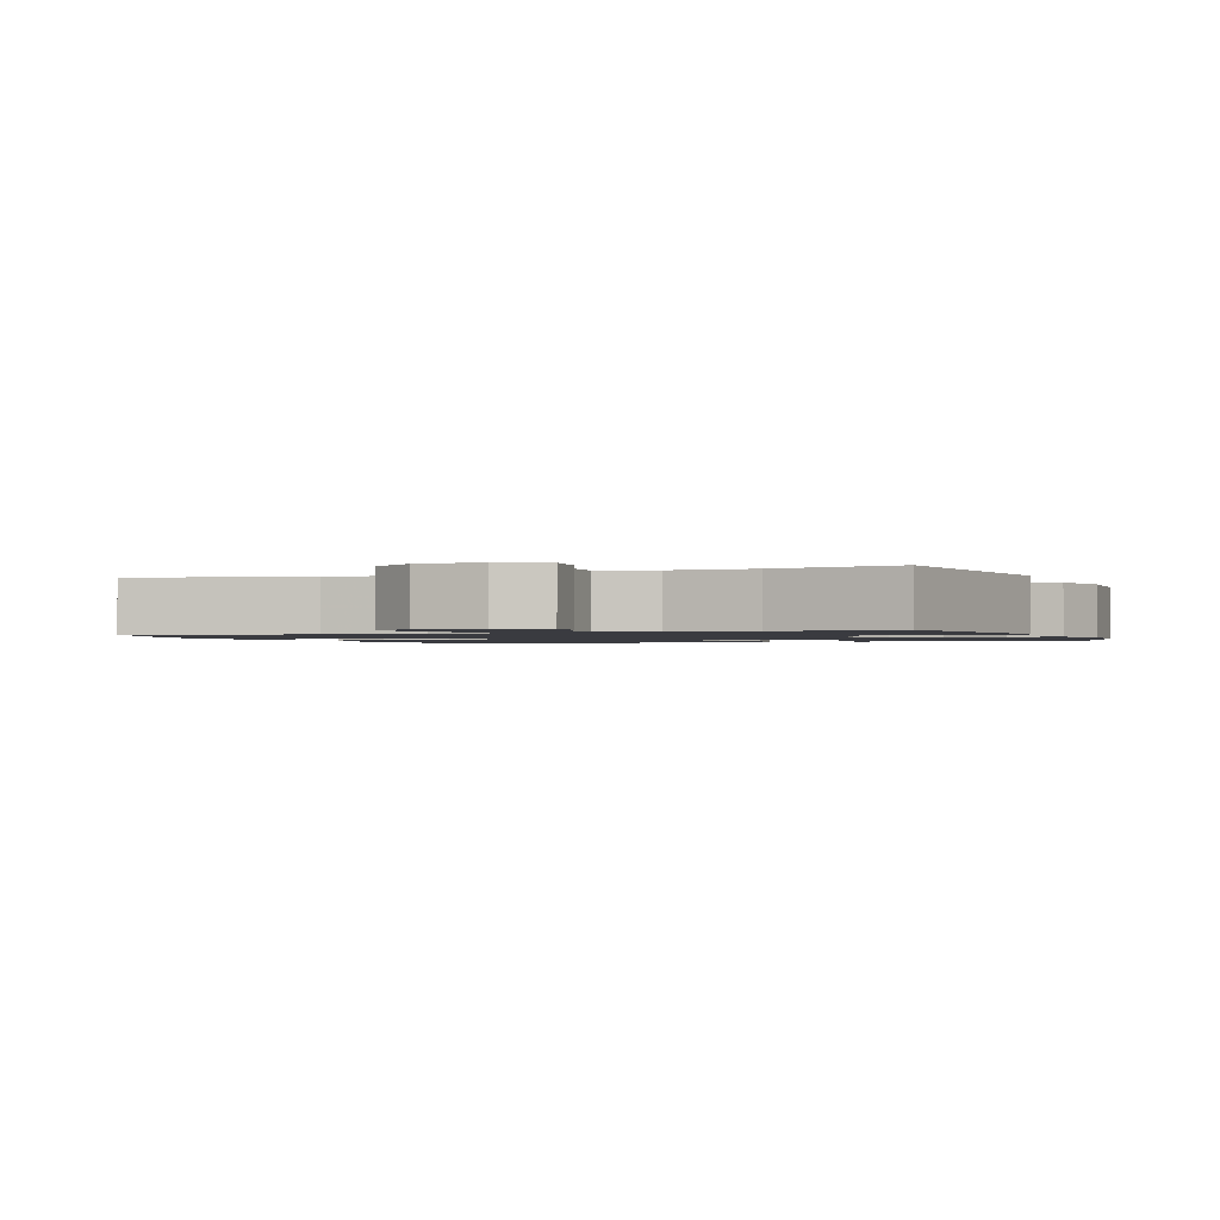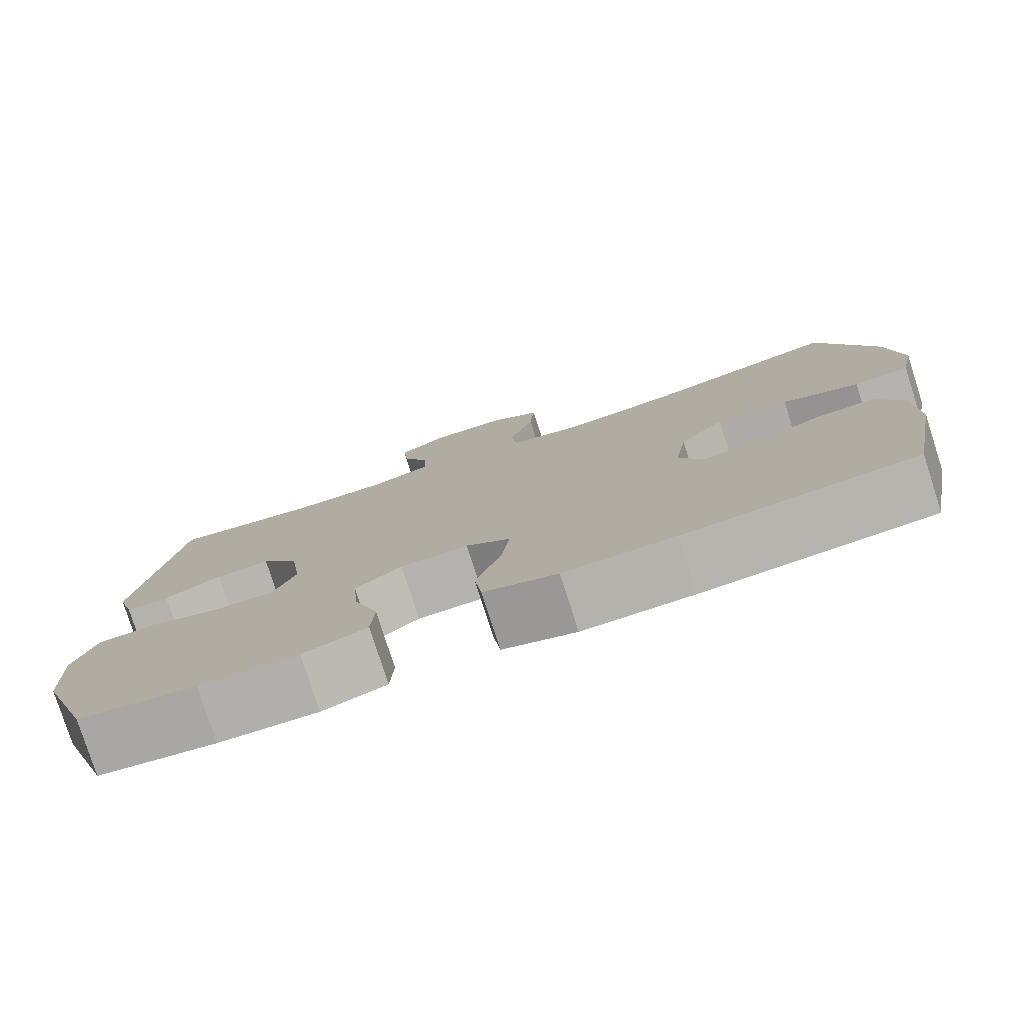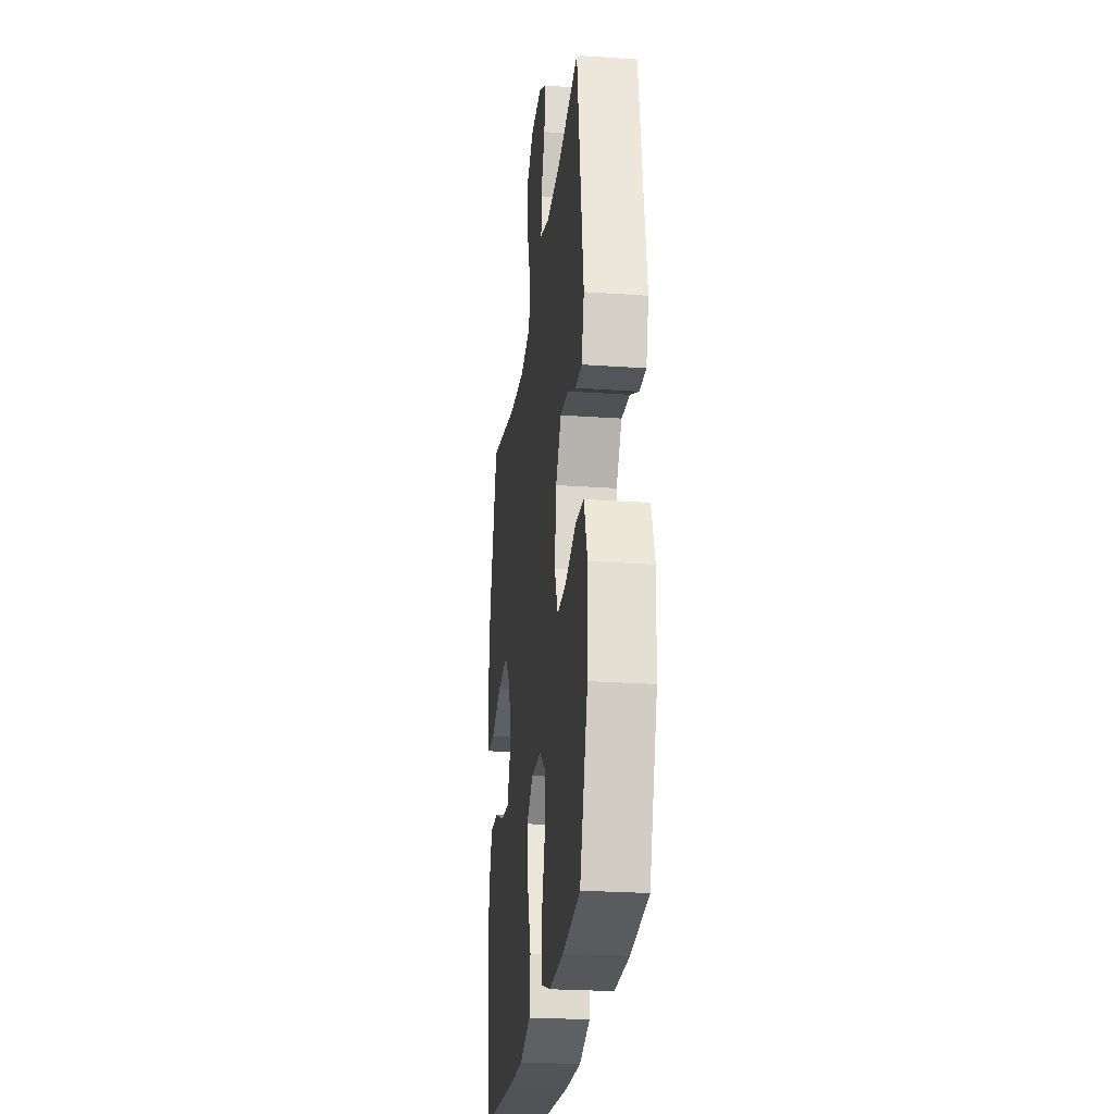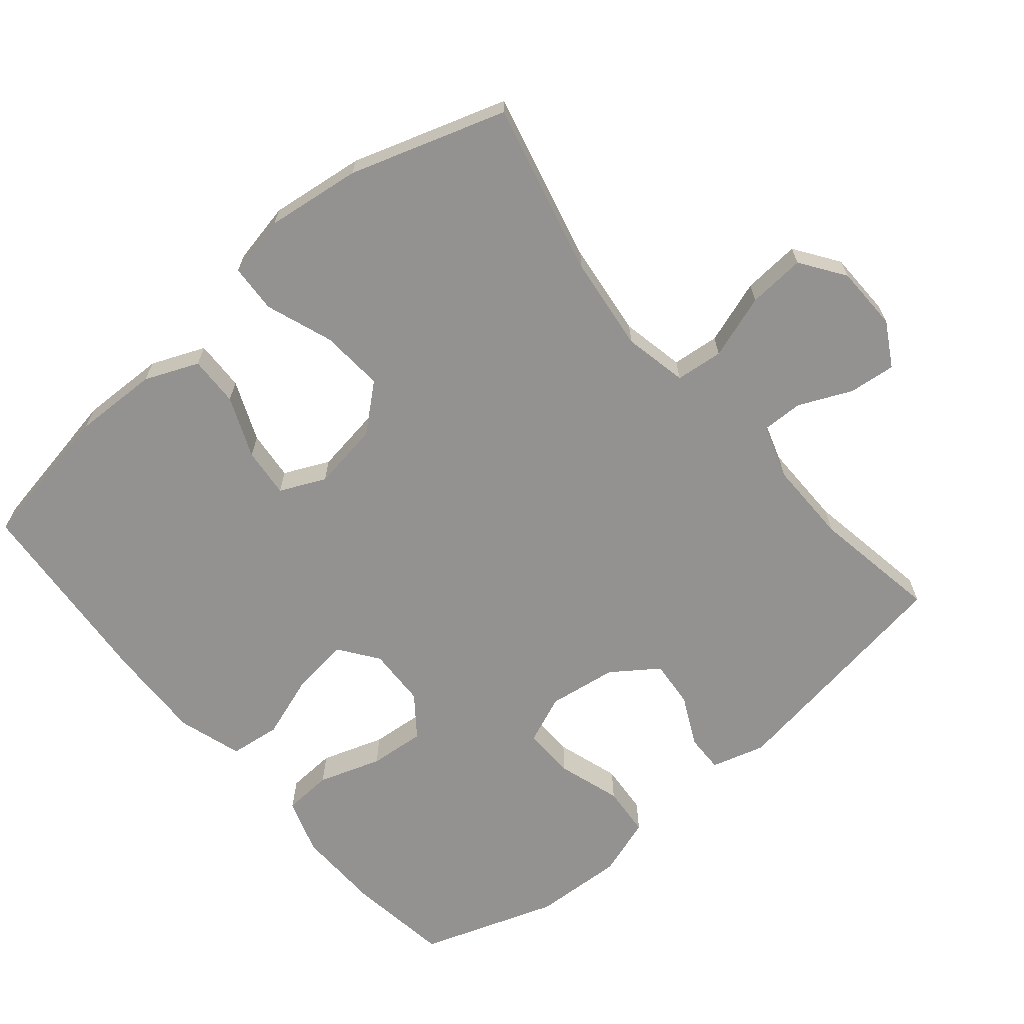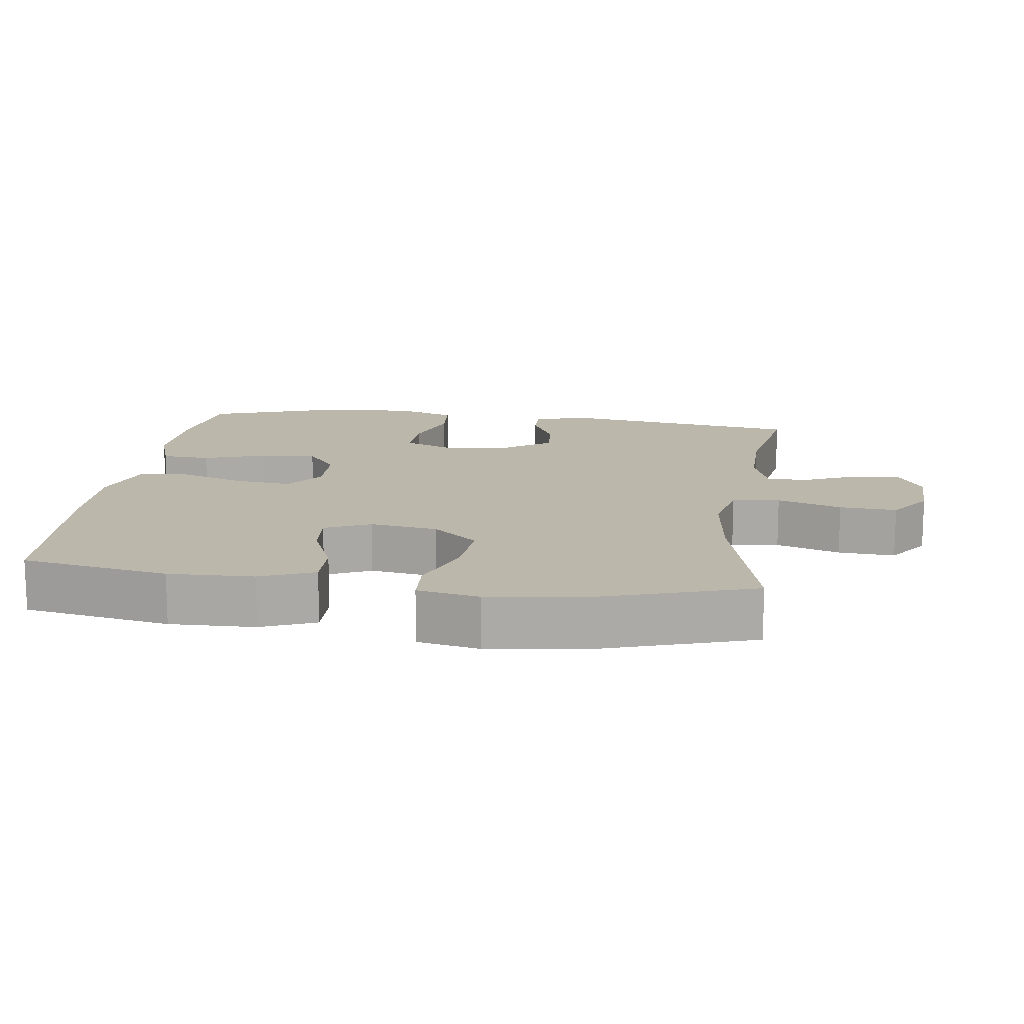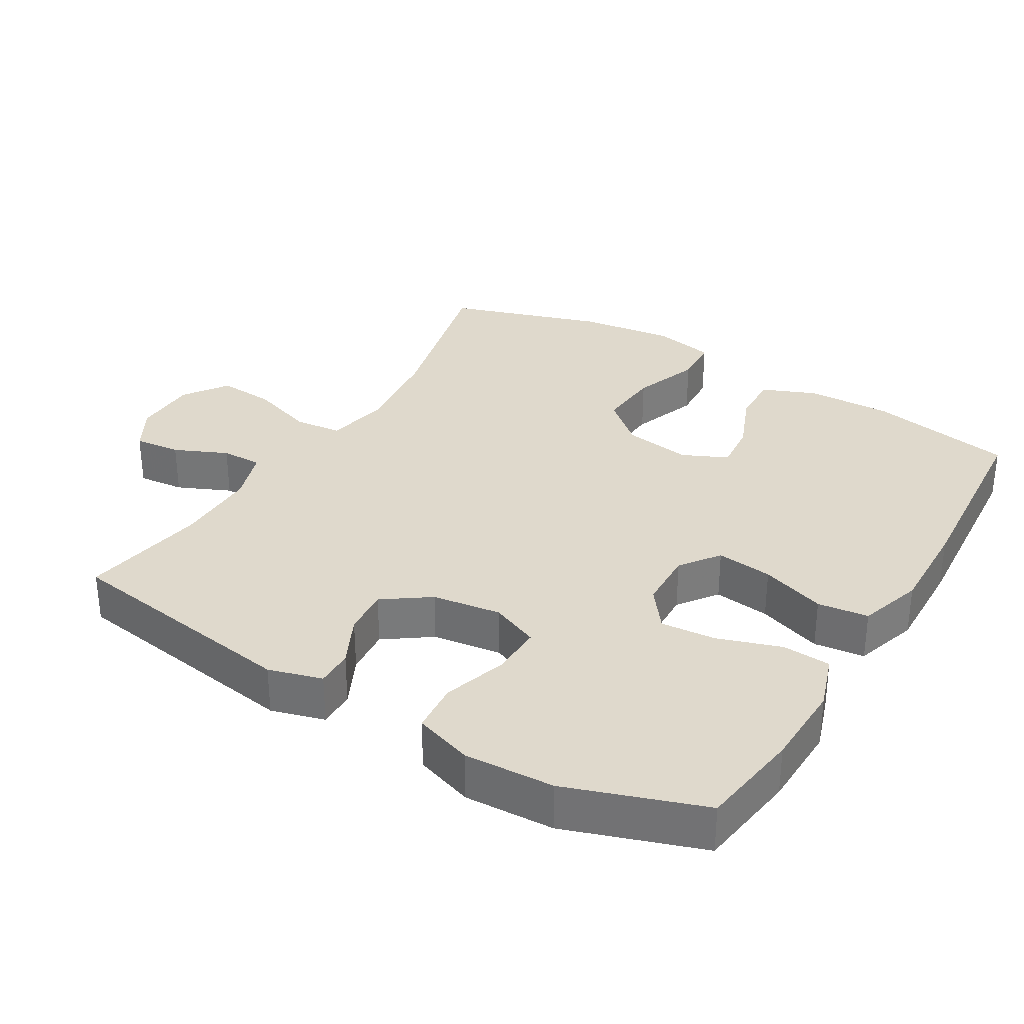
<metadata>
{"format":"obj","ext":"obj","renderer":"f3d","projection":"perspective","resolution":1024,"background":"white","views":[{"elev":-1.4,"azim":21.3,"up":"+Y"},{"elev":-78.9,"azim":-162.2,"up":"+Z"},{"elev":-25.1,"azim":83.5,"up":"+Z"},{"elev":-66.4,"azim":-50.0,"up":"+Y"},{"elev":14.2,"azim":-82.2,"up":"+Y"},{"elev":32.3,"azim":120.9,"up":"+Y"}]}
</metadata>
<code>
v 0.5 0.07 0.5
v 0.554 0.07 0.153
v 0.532 0.07 0.076
v 0.478 0.07 0.077
v 0.406 0.07 0.112
v 0.338 0.07 0.118
v 0.291 0.07 0.052
v 0.277 0.07 -0.047
v 0.306 0.07 -0.116
v 0.381 0.07 -0.114
v 0.472 0.07 -0.085
v 0.545 0.07 -0.091
v 0.573 0.07 -0.175
v 0.567 0.07 -0.304
v 0.5 0.07 -0.5
v 0.353 0.07 -0.521
v 0.23 0.07 -0.524
v 0.15 0.07 -0.497
v 0.146 0.07 -0.427
v 0.176 0.07 -0.337
v 0.183 0.07 -0.257
v 0.125 0.07 -0.213
v 0.04 0.07 -0.21
v -0.016 0.07 -0.251
v -0.006 0.07 -0.332
v 0.026 0.07 -0.425
v 0.017 0.07 -0.498
v -0.075 0.07 -0.527
v -0.213 0.07 -0.523
v -0.5 0.07 -0.5
v -0.539 0.07 -0.29
v -0.536 0.07 -0.168
v -0.504 0.07 -0.091
v -0.432 0.07 -0.093
v -0.345 0.07 -0.129
v -0.274 0.07 -0.136
v -0.244 0.07 -0.071
v -0.259 0.07 0.026
v -0.315 0.07 0.091
v -0.406 0.07 0.084
v -0.502 0.07 0.049
v -0.571 0.07 0.053
v -0.589 0.07 0.141
v -0.572 0.07 0.277
v -0.5 0.07 0.5
v -0.253 0.07 0.44
v -0.117 0.07 0.424
v -0.026 0.07 0.443
v -0.019 0.07 0.511
v -0.05 0.07 0.603
v -0.056 0.07 0.685
v 0.007 0.07 0.729
v 0.1 0.07 0.731
v 0.163 0.07 0.695
v 0.156 0.07 0.628
v 0.122 0.07 0.552
v 0.121 0.07 0.493
v 0.198 0.07 0.468
v 0.318 0.07 0.469
v 0.5 0 0.5
v 0.554 0 0.153
v 0.532 0 0.076
v 0.478 0 0.077
v 0.406 0 0.112
v 0.338 0 0.118
v 0.291 0 0.052
v 0.277 0 -0.047
v 0.306 0 -0.116
v 0.381 0 -0.114
v 0.472 0 -0.085
v 0.545 0 -0.091
v 0.573 0 -0.175
v 0.567 0 -0.304
v 0.5 0 -0.5
v 0.353 0 -0.521
v 0.23 0 -0.524
v 0.15 0 -0.497
v 0.146 0 -0.427
v 0.176 0 -0.337
v 0.183 0 -0.257
v 0.125 0 -0.213
v 0.04 0 -0.21
v -0.016 0 -0.251
v -0.006 0 -0.332
v 0.026 0 -0.425
v 0.017 0 -0.498
v -0.075 0 -0.527
v -0.213 0 -0.523
v -0.5 0 -0.5
v -0.539 0 -0.29
v -0.536 0 -0.168
v -0.504 0 -0.091
v -0.432 0 -0.093
v -0.345 0 -0.129
v -0.274 0 -0.136
v -0.244 0 -0.071
v -0.259 0 0.026
v -0.315 0 0.091
v -0.406 0 0.084
v -0.502 0 0.049
v -0.571 0 0.053
v -0.589 0 0.141
v -0.572 0 0.277
v -0.5 0 0.5
v -0.253 0 0.44
v -0.117 0 0.424
v -0.026 0 0.443
v -0.019 0 0.511
v -0.05 0 0.603
v -0.056 0 0.685
v 0.007 0 0.729
v 0.1 0 0.731
v 0.163 0 0.695
v 0.156 0 0.628
v 0.122 0 0.552
v 0.121 0 0.493
v 0.198 0 0.468
v 0.318 0 0.469
f 53 54 55 56
f 53 56 57
f 52 53 57
f 49 50 51 52
f 48 49 52 57
f 43 44 45 46
f 43 46 47
f 40 41 42 43
f 39 40 43 47
f 38 39 47 48
f 32 33 34 35
f 32 35 36
f 31 32 36
f 30 31 36
f 29 30 36
f 28 29 36 37
f 25 26 27 28
f 24 25 28 37
f 17 18 19 20
f 17 20 21
f 16 17 21
f 15 16 21
f 14 15 21
f 13 14 21 22
f 10 11 12 13
f 9 10 13 22
f 2 3 4 5
f 59 1 2 5
f 58 59 5 6
f 23 24 37 38
f 8 9 22 23
f 7 8 23 38
f 38 48 57 58
f 6 7 38 58
f 115 114 113 112
f 116 115 112
f 116 112 111
f 111 110 109 108
f 116 111 108 107
f 105 104 103 102
f 106 105 102
f 102 101 100 99
f 106 102 99 98
f 107 106 98 97
f 94 93 92 91
f 95 94 91
f 95 91 90
f 95 90 89
f 95 89 88
f 96 95 88 87
f 87 86 85 84
f 96 87 84 83
f 79 78 77 76
f 80 79 76
f 80 76 75
f 80 75 74
f 80 74 73
f 81 80 73 72
f 72 71 70 69
f 81 72 69 68
f 64 63 62 61
f 64 61 60 118
f 65 64 118 117
f 97 96 83 82
f 82 81 68 67
f 97 82 67 66
f 117 116 107 97
f 117 97 66 65
f 1 60 61 2
f 2 61 62 3
f 3 62 63 4
f 4 63 64 5
f 5 64 65 6
f 6 65 66 7
f 7 66 67 8
f 8 67 68 9
f 9 68 69 10
f 10 69 70 11
f 11 70 71 12
f 12 71 72 13
f 13 72 73 14
f 14 73 74 15
f 15 74 75 16
f 16 75 76 17
f 17 76 77 18
f 18 77 78 19
f 19 78 79 20
f 20 79 80 21
f 21 80 81 22
f 22 81 82 23
f 23 82 83 24
f 24 83 84 25
f 25 84 85 26
f 26 85 86 27
f 27 86 87 28
f 28 87 88 29
f 29 88 89 30
f 30 89 90 31
f 31 90 91 32
f 32 91 92 33
f 33 92 93 34
f 34 93 94 35
f 35 94 95 36
f 36 95 96 37
f 37 96 97 38
f 38 97 98 39
f 39 98 99 40
f 40 99 100 41
f 41 100 101 42
f 42 101 102 43
f 43 102 103 44
f 44 103 104 45
f 45 104 105 46
f 46 105 106 47
f 47 106 107 48
f 48 107 108 49
f 49 108 109 50
f 50 109 110 51
f 51 110 111 52
f 52 111 112 53
f 53 112 113 54
f 54 113 114 55
f 55 114 115 56
f 56 115 116 57
f 57 116 117 58
f 58 117 118 59
f 59 118 60 1

</code>
